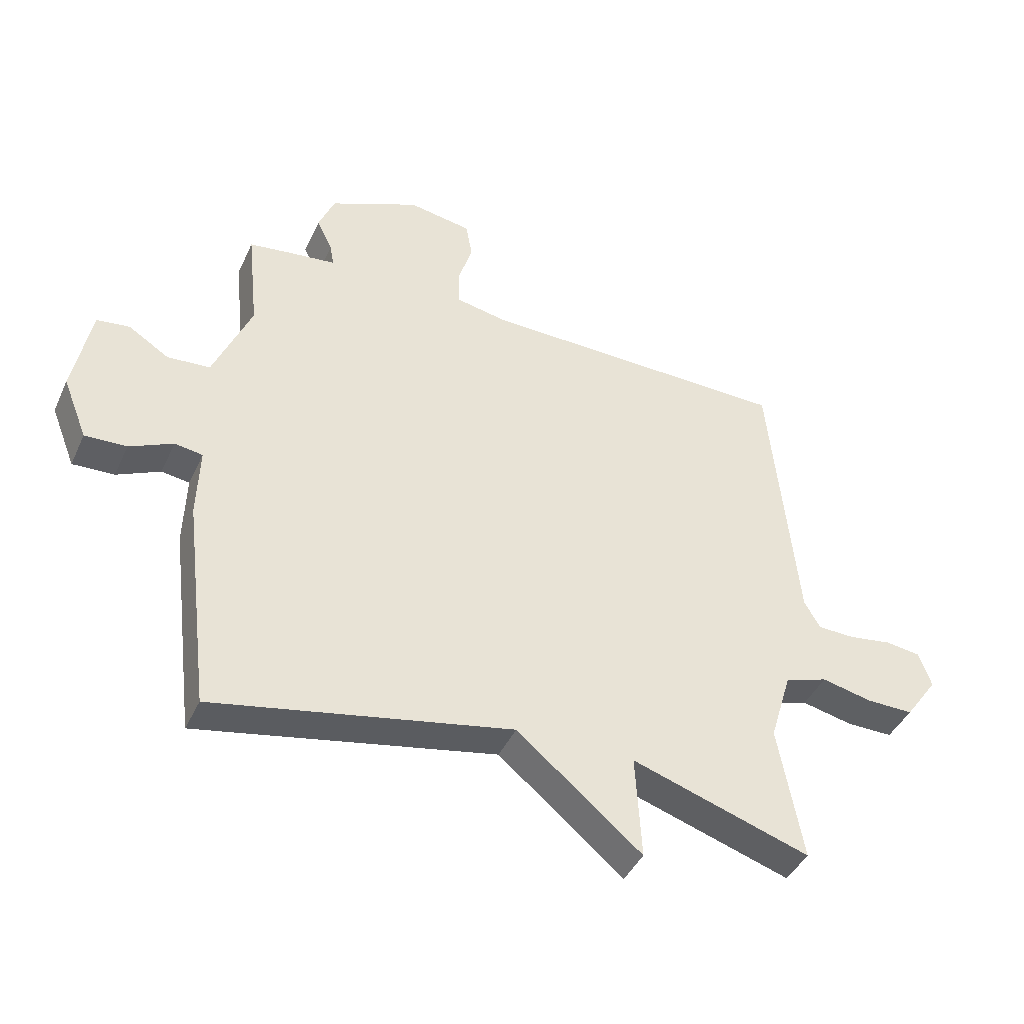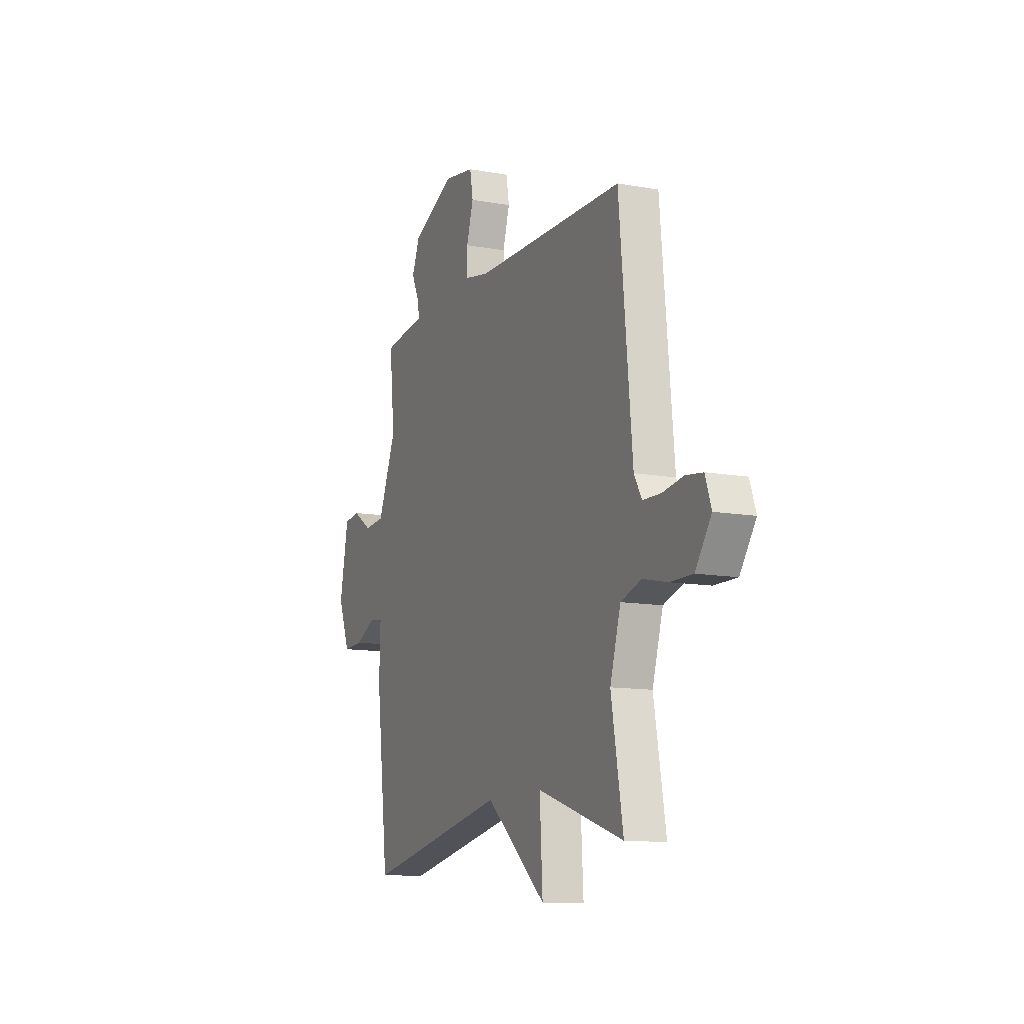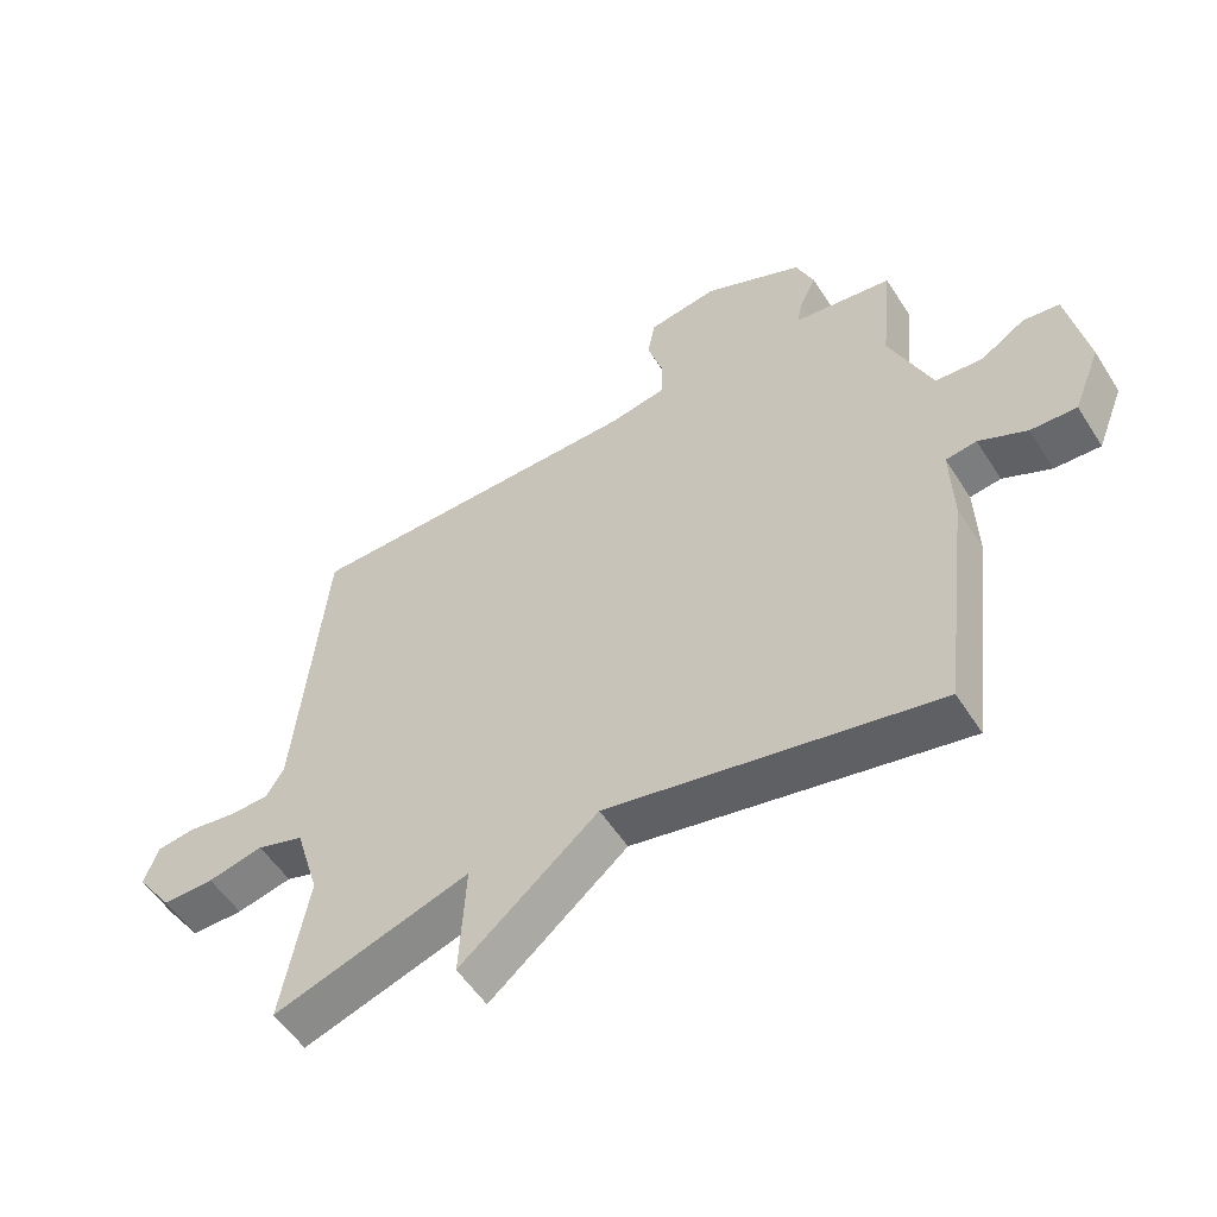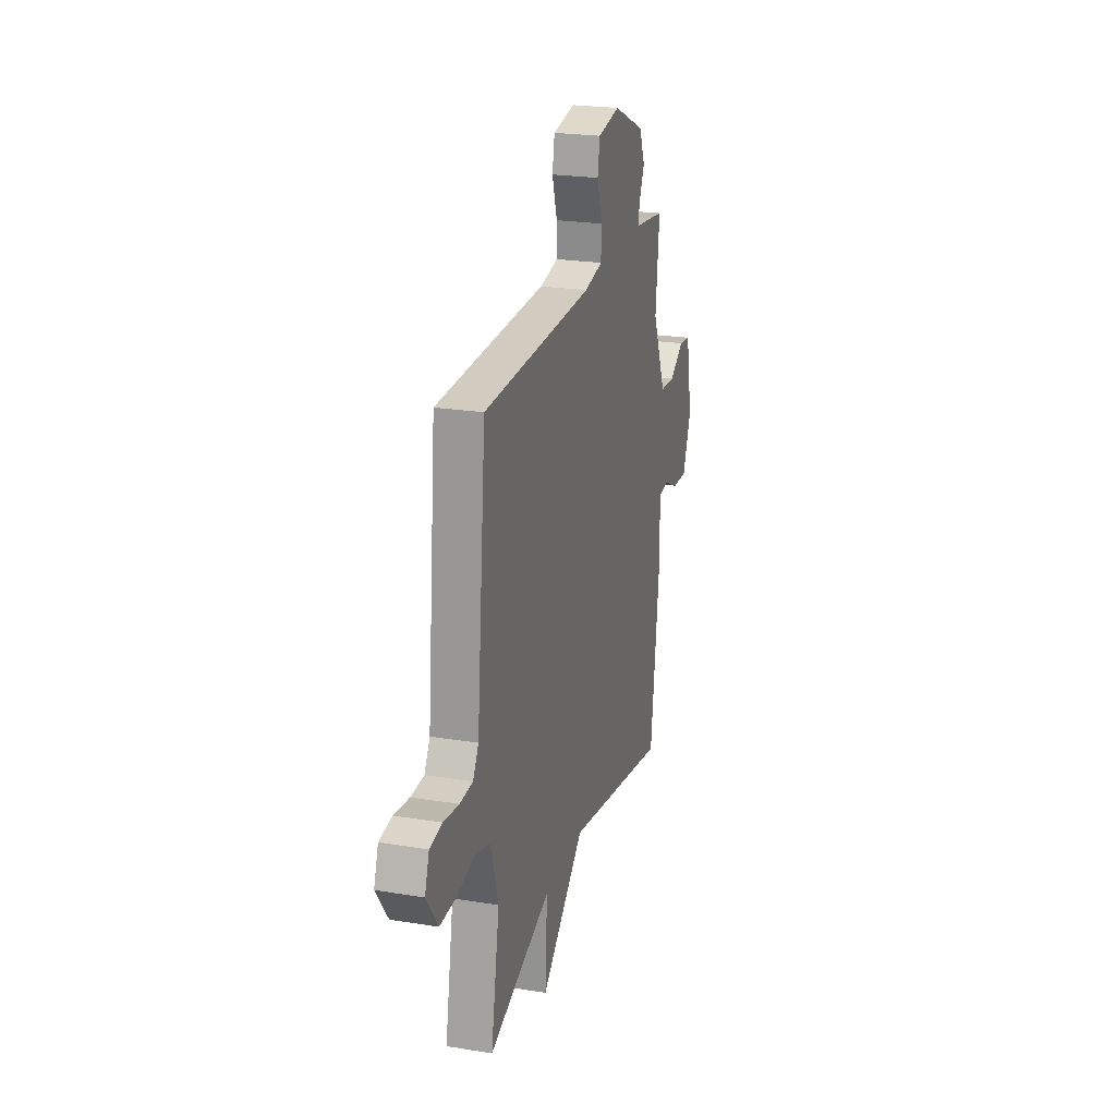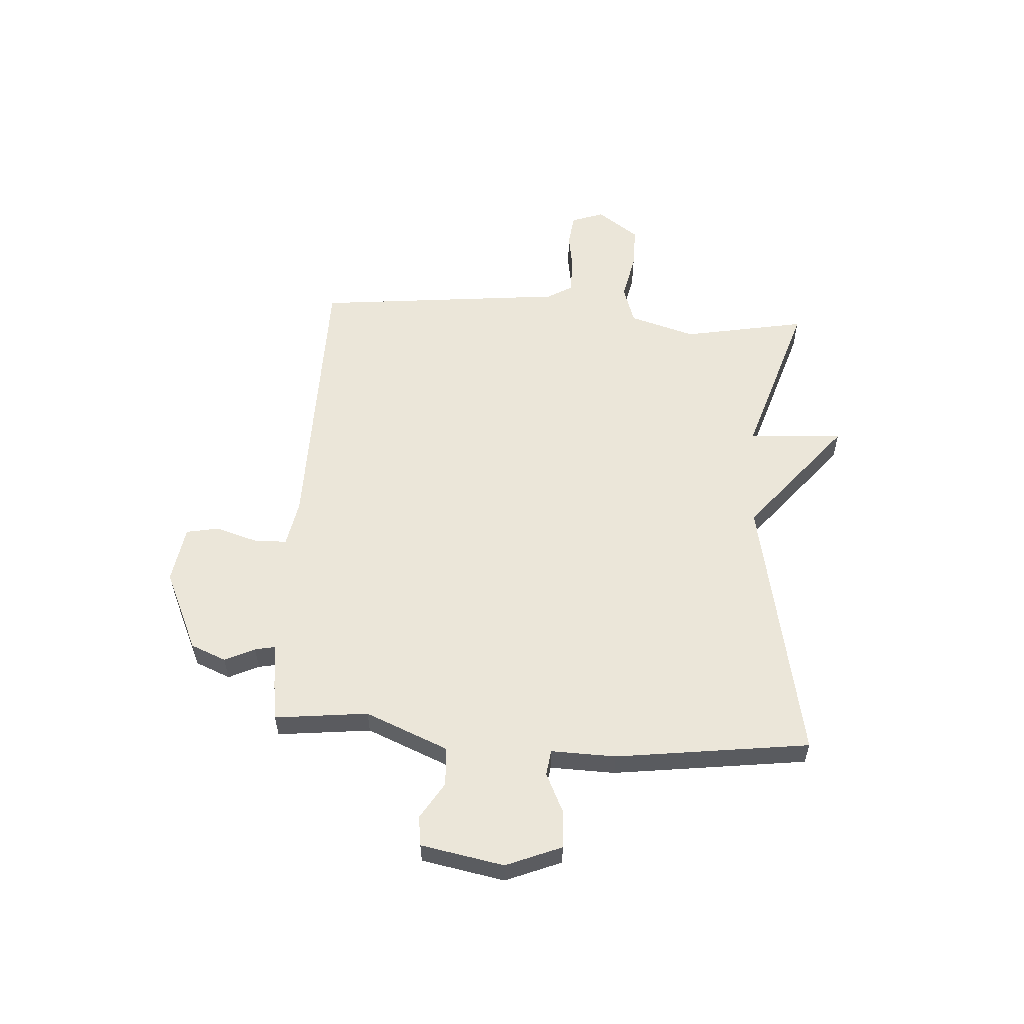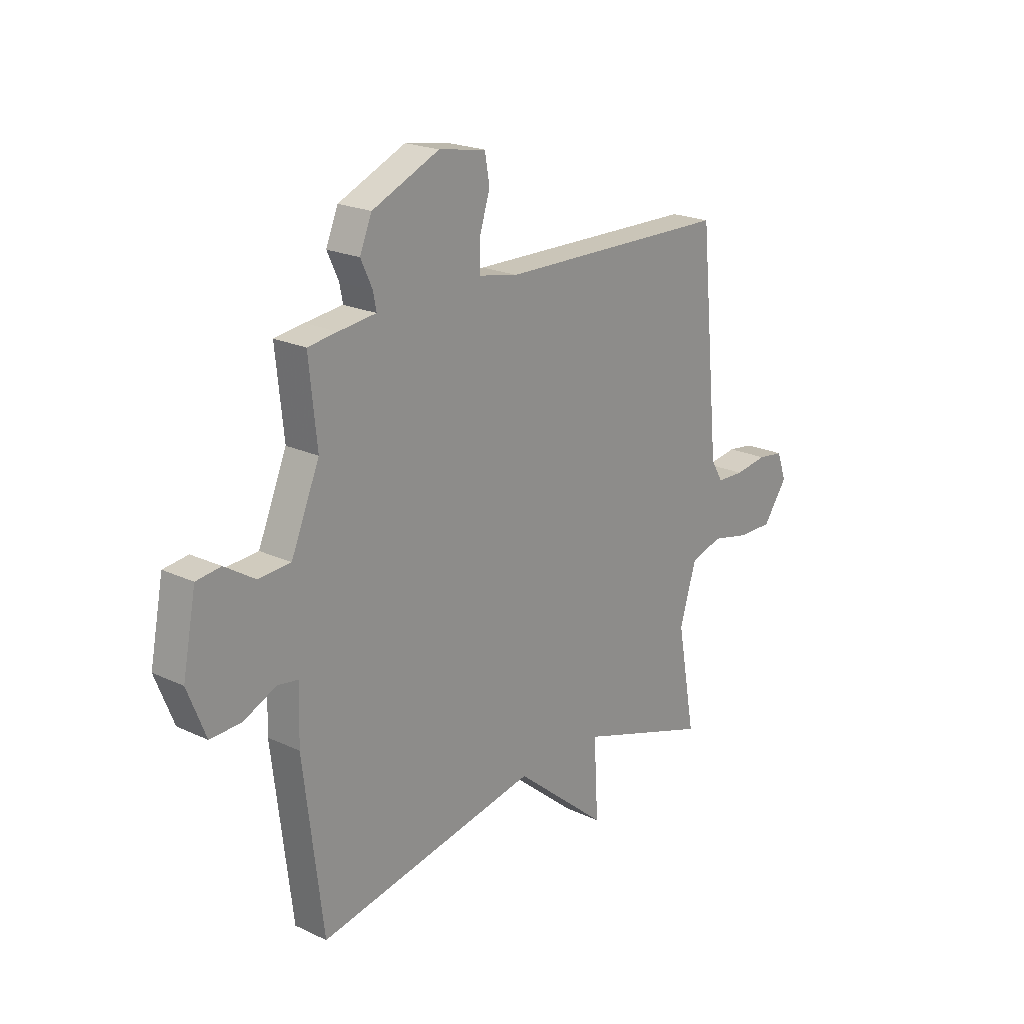
<metadata>
{"format":"obj","ext":"obj","renderer":"f3d","projection":"perspective","resolution":1024,"background":"white","views":[{"elev":-42.3,"azim":156.7,"up":"+Z"},{"elev":-11.9,"azim":-113.2,"up":"+Z"},{"elev":-54.0,"azim":31.9,"up":"+Z"},{"elev":23.3,"azim":-74.6,"up":"+Z"},{"elev":56.9,"azim":93.3,"up":"+Y"},{"elev":21.1,"azim":130.1,"up":"+Z"}]}
</metadata>
<code>
v 0.5 0.07 -0.5
v 0 0.07 -0.402
v -0.21 0.07 -0.577
v -0.2 0.07 -0.402
v -0.5 0.07 -0.5
v -0.459 0.07 -0.272
v -0.496 0.07 -0.15
v -0.568 0.07 -0.127
v -0.653 0.07 -0.146
v -0.732 0.07 -0.147
v -0.787 0.07 -0.07
v -0.766 0.07 -0.01
v -0.707 0.07 -0.002
v -0.634 0.07 -0.013
v -0.572 0.07 -0.011
v -0.545 0.07 0.035
v -0.5 0.07 0.5
v 0.024 0.07 0.51
v 0.111 0.07 0.527
v 0.112 0.07 0.588
v 0.088 0.07 0.665
v 0.099 0.07 0.726
v 0.205 0.07 0.744
v 0.356 0.07 0.677
v 0.383 0.07 0.612
v 0.357 0.07 0.556
v 0.35 0.07 0.519
v 0.434 0.07 0.509
v 0.5 0.07 0.5
v 0.482 0.07 0.327
v 0.546 0.07 0.175
v 0.618 0.07 0.17
v 0.686 0.07 0.213
v 0.741 0.07 0.206
v 0.771 0.07 0.052
v 0.73 0.07 -0.051
v 0.66 0.07 -0.048
v 0.587 0.07 -0.014
v 0.54 0.07 -0.021
v 0.544 0.07 -0.141
v 0.5 0 -0.5
v 0 0 -0.402
v -0.21 0 -0.577
v -0.2 0 -0.402
v -0.5 0 -0.5
v -0.459 0 -0.272
v -0.496 0 -0.15
v -0.568 0 -0.127
v -0.653 0 -0.146
v -0.732 0 -0.147
v -0.787 0 -0.07
v -0.766 0 -0.01
v -0.707 0 -0.002
v -0.634 0 -0.013
v -0.572 0 -0.011
v -0.545 0 0.035
v -0.5 0 0.5
v 0.024 0 0.51
v 0.111 0 0.527
v 0.112 0 0.588
v 0.088 0 0.665
v 0.099 0 0.726
v 0.205 0 0.744
v 0.356 0 0.677
v 0.383 0 0.612
v 0.357 0 0.556
v 0.35 0 0.519
v 0.434 0 0.509
v 0.5 0 0.5
v 0.482 0 0.327
v 0.546 0 0.175
v 0.618 0 0.17
v 0.686 0 0.213
v 0.741 0 0.206
v 0.771 0 0.052
v 0.73 0 -0.051
v 0.66 0 -0.048
v 0.587 0 -0.014
v 0.54 0 -0.021
v 0.544 0 -0.141
f 39 40 1 2
f 36 37 38
f 35 36 38
f 34 35 38
f 33 34 38
f 32 33 38
f 31 32 38 39
f 30 31 39 2
f 2 3 4
f 30 2 4
f 29 30 4
f 28 29 4
f 27 28 4
f 24 25 26
f 23 24 26
f 22 23 26
f 21 22 26
f 20 21 26
f 19 20 26 27
f 4 5 6
f 27 4 6
f 19 27 6
f 18 19 6
f 18 6 7
f 17 18 7
f 16 17 7
f 12 13 14
f 11 12 14
f 10 11 14
f 9 10 14
f 8 9 14
f 8 14 15
f 7 8 15 16
f 42 41 80 79
f 78 77 76
f 78 76 75
f 78 75 74
f 78 74 73
f 78 73 72
f 79 78 72 71
f 42 79 71 70
f 44 43 42
f 44 42 70
f 44 70 69
f 44 69 68
f 44 68 67
f 66 65 64
f 66 64 63
f 66 63 62
f 66 62 61
f 66 61 60
f 67 66 60 59
f 46 45 44
f 46 44 67
f 46 67 59
f 46 59 58
f 47 46 58
f 47 58 57
f 47 57 56
f 54 53 52
f 54 52 51
f 54 51 50
f 54 50 49
f 54 49 48
f 55 54 48
f 56 55 48 47
f 1 41 42 2
f 2 42 43 3
f 3 43 44 4
f 4 44 45 5
f 5 45 46 6
f 6 46 47 7
f 7 47 48 8
f 8 48 49 9
f 9 49 50 10
f 10 50 51 11
f 11 51 52 12
f 12 52 53 13
f 13 53 54 14
f 14 54 55 15
f 15 55 56 16
f 16 56 57 17
f 17 57 58 18
f 18 58 59 19
f 19 59 60 20
f 20 60 61 21
f 21 61 62 22
f 22 62 63 23
f 23 63 64 24
f 24 64 65 25
f 25 65 66 26
f 26 66 67 27
f 27 67 68 28
f 28 68 69 29
f 29 69 70 30
f 30 70 71 31
f 31 71 72 32
f 32 72 73 33
f 33 73 74 34
f 34 74 75 35
f 35 75 76 36
f 36 76 77 37
f 37 77 78 38
f 38 78 79 39
f 39 79 80 40
f 40 80 41 1

</code>
